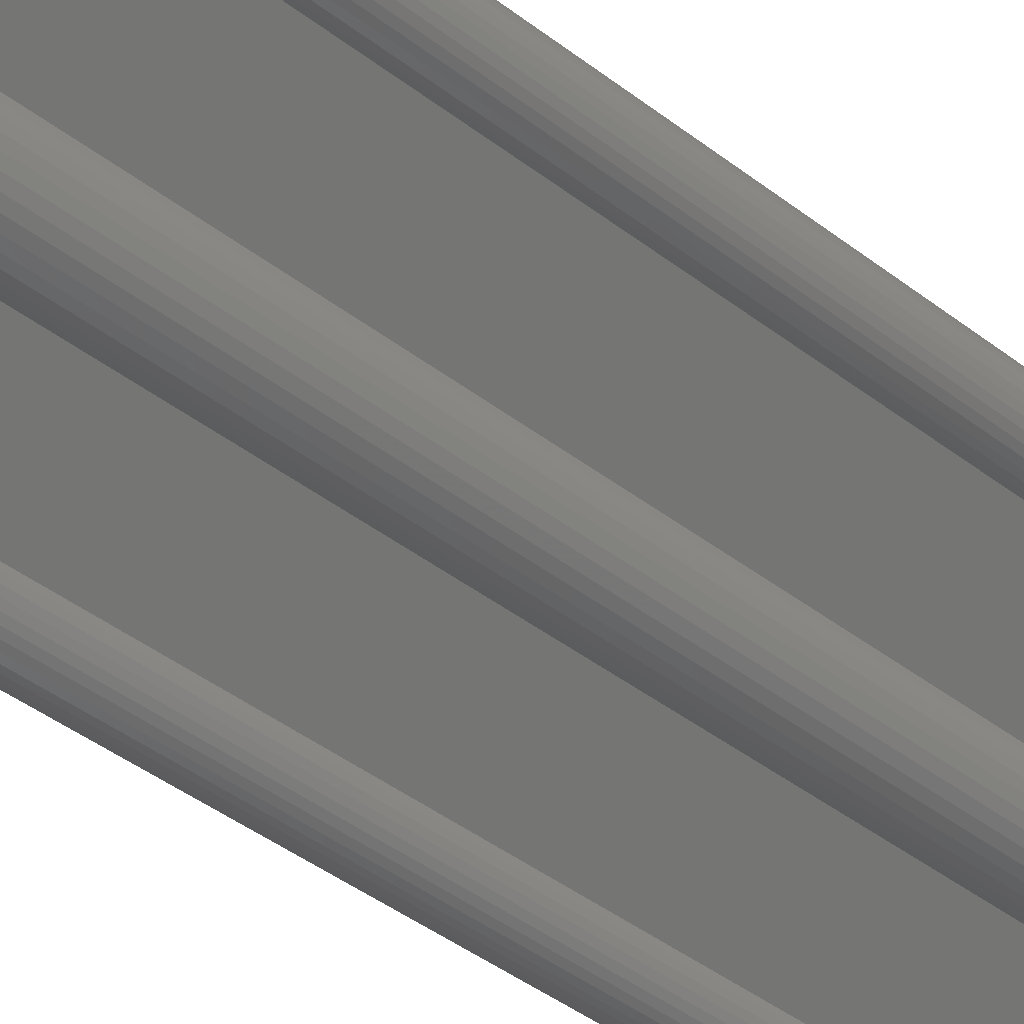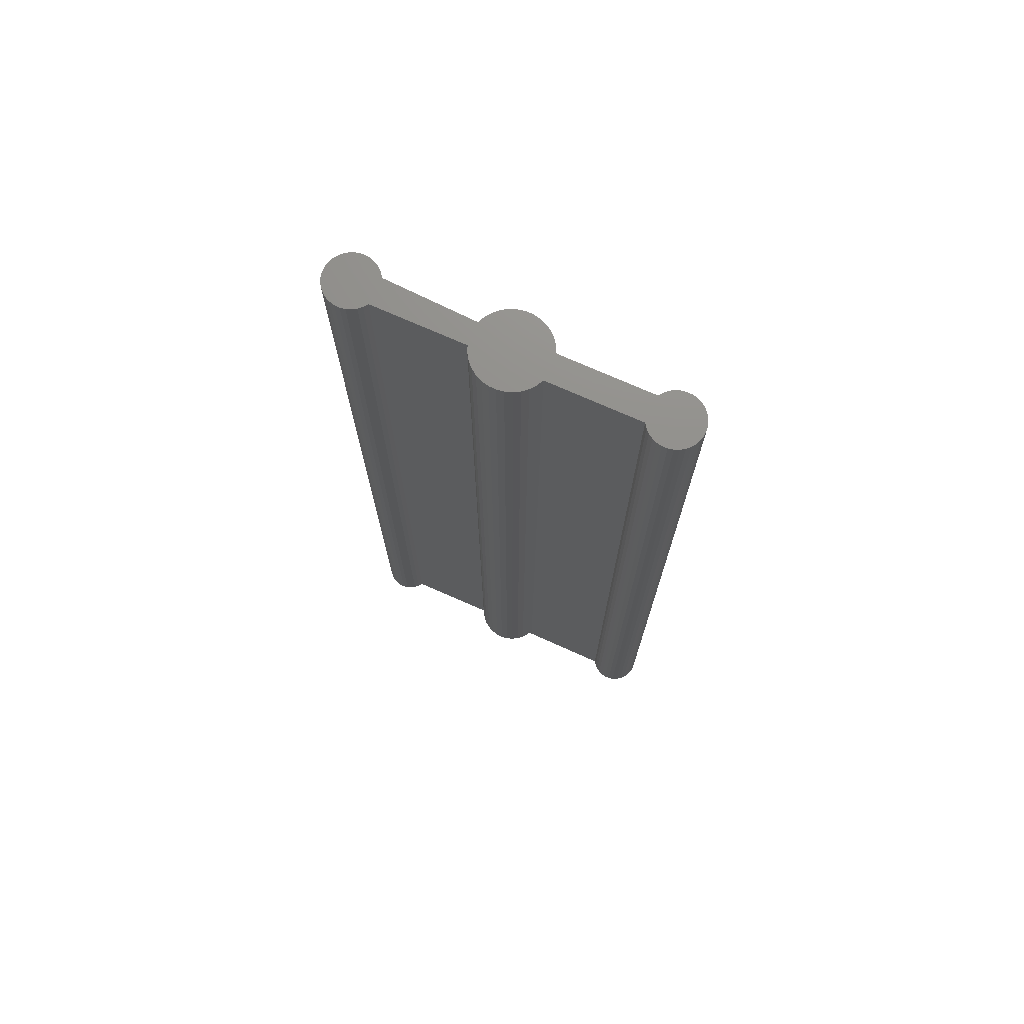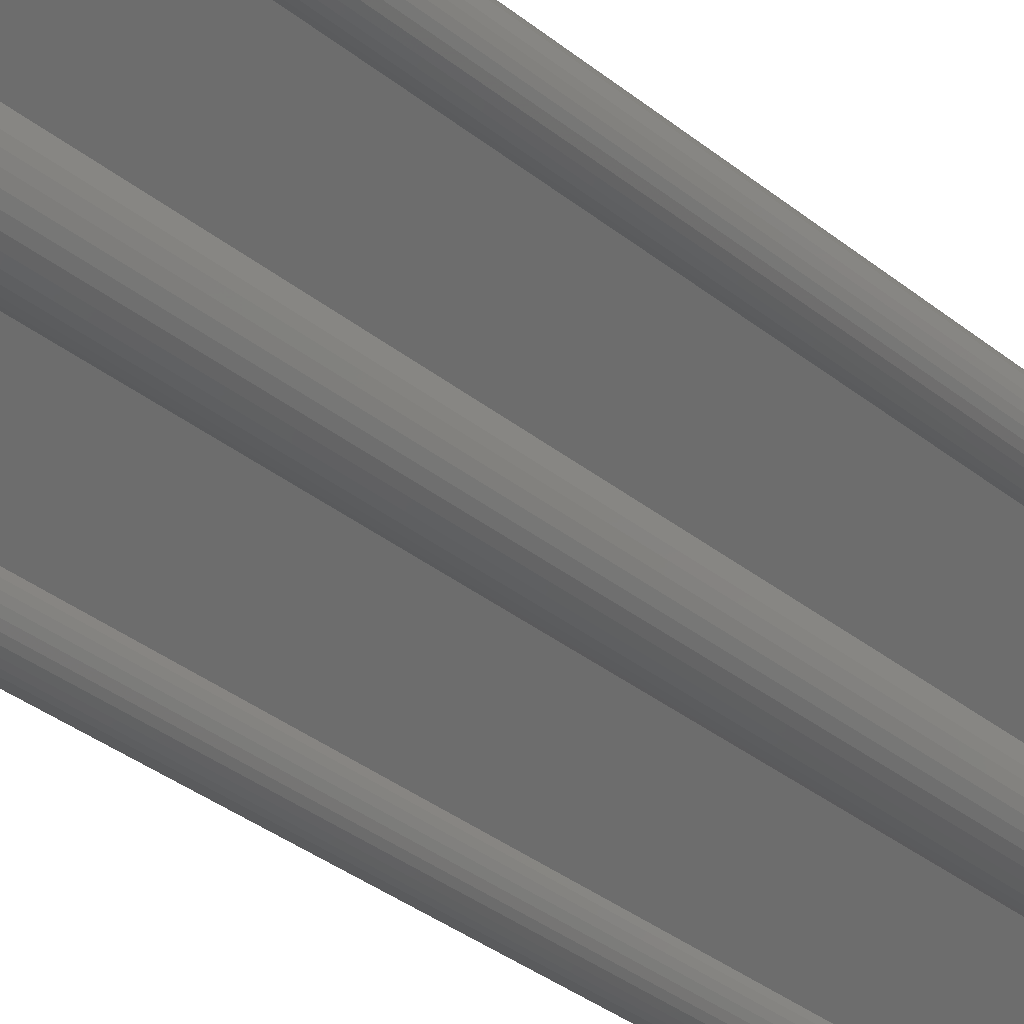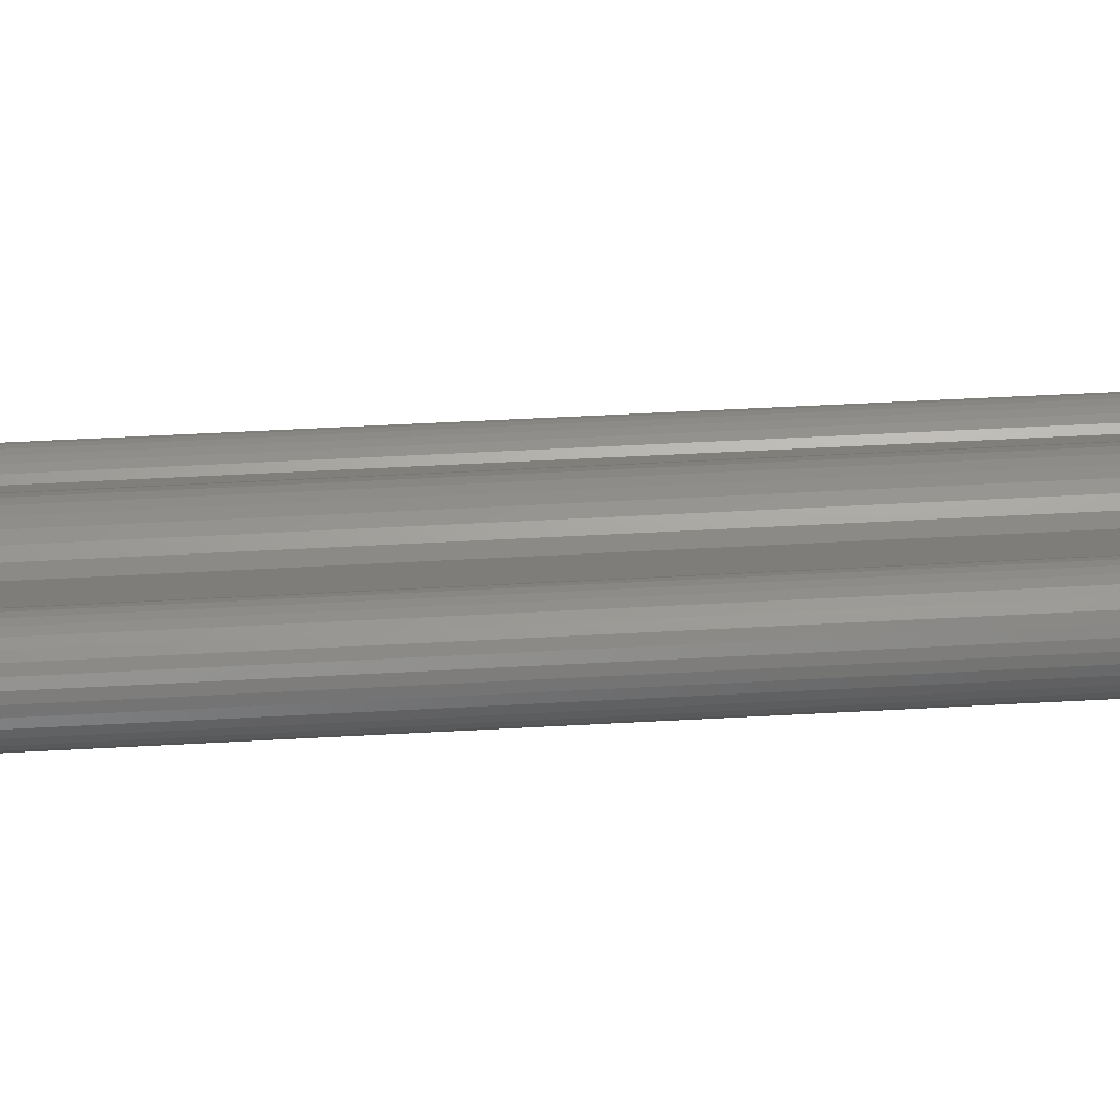
<metadata>
{"format":"stl","ext":"stl","renderer":"f3d","projection":"perspective","resolution":1024,"background":"white","views":[{"elev":-43.8,"azim":-132.0,"up":"+Y"},{"elev":73.3,"azim":-7.3,"up":"+Z"},{"elev":-36.4,"azim":-135.8,"up":"+Y"},{"elev":45.0,"azim":-93.8,"up":"+Y"}]}
</metadata>
<code>
# stl→obj: 272 verts, 539 faces
v 0.01505 -0.02196 0.01562
v 0.01025 -0.02486 0.01562
v 0.015 -0.02193 0.0144
v 0.01012 -0.02459 0.01258
v 0.01465 -0.02171 0.01197
v 0.009734 -0.02379 0.009646
v 0.01153 -0.01982 0.005454
v 0.0129 -0.02065 0.007437
v 0.009105 -0.02249 0.006944
v 0.008259 -0.02074 0.004576
v 0.009879 -0.01882 0.003727
v 0.007228 -0.01861 0.002633
v 0.007953 -0.01765 0.002297
v 0.00578 -0.01633 0.001196
v -0.03158 0.009128 0.01562
v -0.03141 0.009023 0.01318
v -0.03242 0.003581 0.01562
v -0.03212 0.003564 0.01258
v -0.03089 0.008709 0.01078
v -0.03123 0.003515 0.009646
v -0.03004 0.008193 0.008508
v -0.02979 0.003435 0.006944
v -0.02888 0.007487 0.006414
v -0.02742 0.006604 0.00455
v -0.02785 0.003327 0.004576
v -0.02571 0.005563 0.002963
v -0.02548 0.003195 0.002633
v -0.02376 0.004384 0.00169
v -0.02279 0.003045 0.001189
v -0.02264 -0.0007439 0.001189
v -0.02162 0.003084 0.0007624
v -0.01973 -0.0003546 0.0003002
v -0.01932 0.001682 0.0001979
v -0.01672 0.0001071 5.082e-21
v -0.00115 -0.01212 3.388e-21
v 0.003367 -0.01486 0.0004494
v 0.004312 -0.02428 0.006944
v -0.001454 -0.01521 0.0003002
v -0.003888 -0.01216 0
v -0.0007307 -0.02513 0.006944
v -0.0008721 -0.02319 0.004576
v -0.001044 -0.02083 0.002633
v -0.001241 -0.01813 0.001189
v 0.01394 -0.02128 0.009625
v -0.0322 -0.002025 0.01562
v -0.0319 -0.001985 0.01258
v -0.03102 -0.001867 0.009646
v -0.02959 -0.001675 0.006944
v -0.02766 -0.001417 0.004576
v -0.02532 -0.001103 0.002633
v -0.03093 -0.00749 0.01562
v -0.03065 -0.007395 0.01258
v -0.02981 -0.007114 0.009646
v -0.02844 -0.006657 0.006944
v -0.02659 -0.006042 0.004576
v -0.02435 -0.005293 0.002633
v -0.02178 -0.004438 0.001189
v -0.019 -0.00351 0.0003002
v -0.01611 -0.002561 0
v -0.02866 -0.01262 0.01562
v -0.0284 -0.01247 0.01258
v -0.02763 -0.01204 0.009646
v -0.02637 -0.01133 0.006944
v -0.02467 -0.01038 0.004576
v -0.02261 -0.009226 0.002633
v -0.02025 -0.007906 0.001189
v -0.01769 -0.006473 0.0003002
v -0.01499 -0.00506 0
v -0.02547 -0.01724 0.01562
v -0.02524 -0.01704 0.01258
v -0.02456 -0.01647 0.009646
v -0.02346 -0.01554 0.006944
v -0.02197 -0.01429 0.004576
v -0.02016 -0.01276 0.002633
v -0.01809 -0.01102 0.001189
v -0.01585 -0.009137 0.0003002
v -0.01341 -0.007297 0
v -0.02147 -0.02117 0.01562
v -0.02128 -0.02093 0.01258
v -0.02072 -0.02024 0.009646
v -0.01981 -0.01912 0.006944
v -0.01859 -0.01762 0.004576
v -0.01709 -0.01578 0.002633
v -0.01539 -0.01368 0.001189
v -0.01354 -0.01141 0.0003002
v -0.01143 -0.009189 0
v -0.0168 -0.02428 0.01562
v -0.01666 -0.02402 0.01258
v -0.01624 -0.02323 0.009646
v -0.01556 -0.02196 0.006944
v -0.01464 -0.02025 0.004576
v -0.01351 -0.01816 0.002633
v -0.01223 -0.01579 0.001189
v -0.01084 -0.0132 0.0003002
v -0.009128 -0.01066 0
v -0.01163 -0.02646 0.01562
v -0.01154 -0.02617 0.01258
v -0.01128 -0.02533 0.009646
v -0.01084 -0.02395 0.006944
v -0.01026 -0.0221 0.004576
v -0.009551 -0.01984 0.002633
v -0.00874 -0.01726 0.001189
v -0.00786 -0.01446 0.0003002
v -0.00658 -0.01167 0
v -0.006148 -0.02763 0.01562
v -0.006113 -0.02733 0.01258
v -0.00601 -0.02645 0.009646
v -0.005843 -0.02502 0.006944
v -0.005618 -0.02309 0.004576
v -0.005344 -0.02073 0.002633
v -0.005032 -0.01805 0.001189
v -0.004692 -0.01514 0.0003002
v -0.0005392 -0.02775 0.01562
v -0.0005611 -0.02745 0.01258
v -0.0006257 -0.02657 0.009646
v 0.004993 -0.02682 0.01562
v 0.004915 -0.02653 0.01258
v 0.004685 -0.02567 0.009646
v -0.09375 0.04688 -2.127e-20
v -0.09375 0.04688 0.75
v -0.09747 0.04535 0
v -0.09747 0.04535 0.75
v -0.1014 0.04458 0
v -0.1014 0.04458 0.75
v -0.1054 0.04458 0
v -0.1054 0.04458 0.75
v -0.1094 0.04535 0
v -0.1094 0.04535 0.75
v -0.1131 0.04687 0
v -0.1131 0.04687 0.75
v -0.1165 0.04907 0
v -0.1165 0.04907 0.75
v -0.1193 0.05188 0
v -0.1193 0.05188 0.75
v -0.1216 0.05519 0
v -0.1216 0.05519 0.75
v -0.1232 0.05888 0
v -0.1232 0.05888 0.75
v -0.1241 0.06281 0
v -0.1241 0.06281 0.75
v -0.1242 0.06683 0
v -0.1242 0.06683 0.75
v -0.1235 0.07079 0
v -0.1235 0.07079 0.75
v -0.1221 0.07455 0
v -0.1221 0.07455 0.75
v -0.1199 0.07796 0
v -0.1199 0.07796 0.75
v -0.1172 0.08089 0
v -0.1172 0.08089 0.75
v -0.1139 0.08325 0
v -0.1139 0.08325 0.75
v -0.1103 0.08493 0
v -0.1103 0.08493 0.75
v -0.1064 0.08587 0
v -0.1064 0.08587 0.75
v -0.1023 0.08605 0
v -0.1023 0.08605 0.75
v -0.09837 0.08545 0
v -0.09837 0.08545 0.75
v -0.09458 0.0841 0
v -0.09458 0.0841 0.75
v -0.09112 0.08204 0
v -0.09112 0.08204 0.75
v -0.08813 0.07936 0
v -0.08813 0.07936 0.75
v -0.08571 0.07615 0
v -0.08571 0.07615 0.75
v -0.08394 0.07254 0
v -0.08394 0.07254 0.75
v -0.08291 0.06865 0
v -0.08291 0.06865 0.75
v -0.08265 0.06464 0
v -0.08265 0.06464 0.75
v 0.08832 -0.04194 0
v 0.08832 -0.04194 0.75
v 0.09204 -0.04042 0
v 0.09204 -0.04042 0.75
v 0.09599 -0.03965 0
v 0.09599 -0.03965 0.75
v 0.1 -0.03964 0
v 0.1 -0.03964 0.75
v 0.104 -0.04042 0
v 0.104 -0.04042 0.75
v 0.1077 -0.04193 0
v 0.1077 -0.04193 0.75
v 0.111 -0.04414 0
v 0.111 -0.04414 0.75
v 0.1139 -0.04695 0
v 0.1139 -0.04695 0.75
v 0.1162 -0.05026 0
v 0.1162 -0.05026 0.75
v 0.1178 -0.05395 0
v 0.1178 -0.05395 0.75
v 0.1187 -0.05788 0
v 0.1187 -0.05788 0.75
v 0.1188 -0.0619 0
v 0.1188 -0.0619 0.75
v 0.1181 -0.06586 0
v 0.1181 -0.06586 0.75
v 0.1166 -0.06961 0
v 0.1166 -0.06961 0.75
v 0.1145 -0.07302 0
v 0.1145 -0.07302 0.75
v 0.1118 -0.07596 0
v 0.1118 -0.07596 0.75
v 0.1085 -0.07831 0
v 0.1085 -0.07831 0.75
v 0.1048 -0.07999 0
v 0.1048 -0.07999 0.75
v 0.1009 -0.08094 0
v 0.1009 -0.08094 0.75
v 0.09691 -0.08112 0
v 0.09691 -0.08112 0.75
v 0.09294 -0.08052 0
v 0.09294 -0.08052 0.75
v 0.08915 -0.07917 0
v 0.08915 -0.07917 0.75
v 0.0857 -0.07711 0
v 0.0857 -0.07711 0.75
v 0.0827 -0.07443 0
v 0.0827 -0.07443 0.75
v 0.08028 -0.07122 0
v 0.08028 -0.07122 0.75
v 0.07852 -0.0676 0
v 0.07852 -0.0676 0.75
v 0.07749 -0.06372 0
v 0.07749 -0.06372 0.75
v 0.07722 -0.0597 3.388e-21
v 0.07722 -0.0597 0.75
v 0.02669 0.00146 0
v -0.0128 0.03014 0
v -0.007256 0.03139 0
v -0.001579 0.03157 0
v 0.004032 0.03069 0
v -0.01801 0.02787 0
v 0.009378 0.02877 0
v 0.01427 0.02588 0
v 0.02617 0.007116 0
v -0.0227 0.02467 0
v 0.01853 0.02212 0
v 0.02615 -0.004194 0
v 0.02201 0.01763 0
v 0.02459 0.01257 0
v 0.01505 -0.02196 0.75
v 0.01025 -0.02486 0.75
v 0.004993 -0.02682 0.75
v -0.0005392 -0.02775 0.75
v -0.006148 -0.02763 0.75
v -0.01163 -0.02646 0.75
v -0.0168 -0.02428 0.75
v -0.02147 -0.02117 0.75
v -0.02547 -0.01724 0.75
v -0.02866 -0.01262 0.75
v -0.03093 -0.00749 0.75
v -0.0322 -0.002025 0.75
v -0.03242 0.003581 0.75
v -0.03158 0.009128 0.75
v -0.0227 0.02467 0.75
v 0.01427 0.02588 0.75
v -0.01801 0.02787 0.75
v 0.01853 0.02212 0.75
v -0.001579 0.03157 0.75
v -0.007256 0.03139 0.75
v -0.0128 0.03014 0.75
v 0.004032 0.03069 0.75
v 0.009378 0.02877 0.75
v 0.02617 0.007116 0.75
v 0.02669 0.00146 0.75
v 0.02615 -0.004194 0.75
v 0.02459 0.01257 0.75
v 0.02201 0.01763 0.75
f 1 2 3
f 2 4 3
f 3 4 5
f 5 4 6
f 7 8 9
f 9 10 7
f 11 7 10
f 10 12 11
f 11 12 13
f 13 12 14
f 15 16 17
f 17 16 18
f 18 16 19
f 18 19 20
f 20 19 21
f 20 21 22
f 21 23 22
f 22 23 24
f 22 24 25
f 25 24 26
f 25 26 27
f 27 26 28
f 27 28 29
f 30 31 32
f 31 33 32
f 34 32 33
f 35 36 37
f 35 37 38
f 35 38 39
f 37 40 41
f 37 41 42
f 37 42 43
f 37 43 38
f 37 36 14
f 37 14 12
f 37 12 10
f 37 10 9
f 9 8 6
f 6 8 44
f 6 44 5
f 45 17 46
f 46 17 18
f 46 18 47
f 47 18 20
f 47 20 48
f 48 20 22
f 48 22 49
f 49 22 25
f 49 25 50
f 50 25 27
f 50 27 30
f 30 27 29
f 30 29 31
f 51 45 52
f 52 45 46
f 52 46 53
f 53 46 47
f 53 47 54
f 54 47 48
f 54 48 55
f 55 48 49
f 55 49 56
f 56 49 50
f 56 50 57
f 57 50 30
f 57 30 58
f 58 30 32
f 58 32 59
f 59 32 34
f 60 51 61
f 61 51 52
f 61 52 62
f 62 52 53
f 62 53 63
f 63 53 54
f 63 54 64
f 64 54 55
f 64 55 65
f 65 55 56
f 65 56 66
f 66 56 57
f 66 57 67
f 67 57 58
f 67 58 68
f 68 58 59
f 69 60 70
f 70 60 61
f 70 61 71
f 71 61 62
f 71 62 72
f 72 62 63
f 72 63 73
f 73 63 64
f 73 64 74
f 74 64 65
f 74 65 75
f 75 65 66
f 75 66 76
f 76 66 67
f 76 67 77
f 77 67 68
f 78 69 79
f 79 69 70
f 79 70 80
f 80 70 71
f 80 71 81
f 81 71 72
f 81 72 82
f 82 72 73
f 82 73 83
f 83 73 74
f 83 74 84
f 84 74 75
f 84 75 85
f 85 75 76
f 85 76 86
f 86 76 77
f 87 78 88
f 88 78 79
f 88 79 89
f 89 79 80
f 89 80 90
f 90 80 81
f 90 81 91
f 91 81 82
f 91 82 92
f 92 82 83
f 92 83 93
f 93 83 84
f 93 84 94
f 94 84 85
f 94 85 95
f 95 85 86
f 96 87 97
f 97 87 88
f 97 88 98
f 98 88 89
f 98 89 99
f 99 89 90
f 99 90 100
f 100 90 91
f 100 91 101
f 101 91 92
f 101 92 102
f 102 92 93
f 102 93 103
f 103 93 94
f 103 94 104
f 104 94 95
f 105 96 106
f 106 96 97
f 106 97 107
f 107 97 98
f 107 98 108
f 108 98 99
f 108 99 109
f 109 99 100
f 109 100 110
f 110 100 101
f 110 101 111
f 111 101 102
f 111 102 112
f 112 102 103
f 112 103 39
f 39 103 104
f 113 105 114
f 114 105 106
f 114 106 115
f 115 106 107
f 115 107 40
f 40 107 108
f 40 108 41
f 41 108 109
f 41 109 42
f 42 109 110
f 42 110 43
f 43 110 111
f 43 111 38
f 38 111 112
f 38 112 39
f 116 113 117
f 117 113 114
f 117 114 118
f 118 114 115
f 118 115 37
f 37 115 40
f 2 116 4
f 4 116 117
f 4 117 6
f 6 117 118
f 6 118 9
f 9 118 37
f 119 120 121
f 121 120 122
f 121 122 123
f 123 122 124
f 123 124 125
f 125 124 126
f 125 126 127
f 127 126 128
f 127 128 129
f 129 128 130
f 129 130 131
f 131 130 132
f 131 132 133
f 133 132 134
f 133 134 135
f 135 134 136
f 135 136 137
f 137 136 138
f 137 138 139
f 139 138 140
f 139 140 141
f 141 140 142
f 141 142 143
f 143 142 144
f 143 144 145
f 145 144 146
f 145 146 147
f 147 146 148
f 147 148 149
f 149 148 150
f 149 150 151
f 151 150 152
f 151 152 153
f 153 152 154
f 153 154 155
f 155 154 156
f 155 156 157
f 157 156 158
f 157 158 159
f 159 158 160
f 159 160 161
f 161 160 162
f 161 162 163
f 163 162 164
f 163 164 165
f 165 164 166
f 165 166 167
f 167 166 168
f 167 168 169
f 169 168 170
f 169 170 171
f 171 170 172
f 171 172 173
f 173 172 174
f 175 176 177
f 177 176 178
f 177 178 179
f 179 178 180
f 179 180 181
f 181 180 182
f 181 182 183
f 183 182 184
f 183 184 185
f 185 184 186
f 185 186 187
f 187 186 188
f 187 188 189
f 189 188 190
f 189 190 191
f 191 190 192
f 191 192 193
f 193 192 194
f 193 194 195
f 195 194 196
f 195 196 197
f 197 196 198
f 197 198 199
f 199 198 200
f 199 200 201
f 201 200 202
f 201 202 203
f 203 202 204
f 203 204 205
f 205 204 206
f 205 206 207
f 207 206 208
f 207 208 209
f 209 208 210
f 209 210 211
f 211 210 212
f 211 212 213
f 213 212 214
f 213 214 215
f 215 214 216
f 215 216 217
f 217 216 218
f 217 218 219
f 219 218 220
f 219 220 221
f 221 220 222
f 221 222 223
f 223 222 224
f 223 224 225
f 225 224 226
f 225 226 227
f 227 226 228
f 227 228 229
f 229 228 230
f 195 197 229
f 197 227 229
f 33 231 34
f 231 59 34
f 232 233 234
f 235 232 234
f 236 232 235
f 237 236 235
f 236 237 238
f 33 31 239
f 231 33 239
f 39 95 35
f 104 95 39
f 187 189 191
f 227 197 199
f 199 225 227
f 225 199 201
f 201 223 225
f 223 201 203
f 203 221 223
f 221 203 205
f 205 219 221
f 217 219 205
f 207 217 205
f 215 217 207
f 209 215 207
f 209 213 215
f 211 213 209
f 153 155 157
f 159 153 157
f 161 153 159
f 151 153 161
f 151 161 163
f 163 149 151
f 149 163 165
f 165 147 149
f 147 165 167
f 167 145 147
f 145 167 169
f 169 143 145
f 143 169 171
f 171 141 143
f 173 240 119
f 173 119 129
f 173 129 131
f 173 131 133
f 173 133 135
f 173 135 137
f 173 137 139
f 173 139 141
f 173 141 171
f 240 236 238
f 240 238 241
f 240 241 28
f 240 28 119
f 242 175 14
f 242 14 36
f 242 36 35
f 242 35 95
f 242 95 86
f 242 86 77
f 242 77 68
f 242 68 59
f 242 59 231
f 175 177 179
f 175 179 181
f 175 181 183
f 175 183 185
f 28 241 243
f 28 243 244
f 28 244 239
f 28 239 31
f 193 175 185
f 193 185 187
f 193 187 191
f 14 175 193
f 14 193 195
f 14 195 229
f 119 121 123
f 119 123 125
f 119 125 127
f 119 127 129
f 1 245 2
f 2 245 246
f 2 246 116
f 116 246 247
f 116 247 113
f 113 247 248
f 113 248 105
f 105 248 249
f 105 249 96
f 96 249 250
f 96 250 87
f 87 250 251
f 87 251 78
f 78 251 252
f 78 252 69
f 69 252 253
f 69 253 60
f 60 253 254
f 60 254 51
f 51 254 255
f 51 255 45
f 45 255 256
f 45 256 17
f 17 256 257
f 17 257 15
f 15 257 258
f 119 28 26
f 119 26 24
f 119 24 23
f 119 23 21
f 119 21 19
f 119 19 16
f 119 16 15
f 119 15 258
f 119 258 120
f 229 230 245
f 229 245 1
f 229 1 3
f 229 3 5
f 229 5 44
f 229 44 8
f 229 8 7
f 229 7 11
f 229 11 13
f 229 13 14
f 245 252 251
f 230 198 196
f 230 228 198
f 259 260 261
f 259 262 260
f 263 264 265
f 263 265 266
f 266 265 261
f 266 261 267
f 260 267 261
f 268 257 269
f 269 257 256
f 200 198 228
f 228 226 200
f 202 200 226
f 226 224 202
f 204 202 224
f 224 222 204
f 206 204 222
f 222 220 206
f 206 220 218
f 206 218 208
f 208 218 216
f 208 216 210
f 216 214 210
f 210 214 212
f 158 156 154
f 158 154 160
f 160 154 162
f 162 154 152
f 164 162 152
f 152 150 164
f 166 164 150
f 150 148 166
f 168 166 148
f 148 146 168
f 170 168 146
f 146 144 170
f 172 170 144
f 144 142 172
f 174 172 142
f 174 142 140
f 174 140 138
f 174 138 136
f 174 136 134
f 174 134 132
f 174 132 130
f 174 130 120
f 174 120 259
f 270 269 256
f 270 256 255
f 270 255 254
f 270 254 253
f 270 253 252
f 270 252 245
f 258 257 268
f 258 268 271
f 258 271 272
f 258 272 262
f 258 262 259
f 258 259 120
f 176 186 184
f 176 184 182
f 176 182 180
f 176 180 178
f 246 245 251
f 246 251 250
f 246 250 249
f 246 249 248
f 246 248 247
f 192 190 188
f 192 188 186
f 192 186 176
f 192 176 194
f 245 230 196
f 245 196 194
f 245 194 176
f 245 176 270
f 120 130 128
f 120 128 126
f 120 126 124
f 120 124 122
f 240 173 259
f 259 173 174
f 240 259 236
f 236 259 261
f 236 261 232
f 232 261 265
f 232 265 233
f 233 265 264
f 233 264 234
f 234 264 263
f 234 263 235
f 235 263 266
f 235 266 237
f 237 266 267
f 237 267 238
f 238 267 260
f 238 260 241
f 241 260 262
f 241 262 243
f 243 262 272
f 243 272 244
f 244 272 271
f 244 271 239
f 239 271 268
f 239 268 231
f 231 268 269
f 231 269 242
f 242 269 270
f 175 242 176
f 176 242 270

</code>
